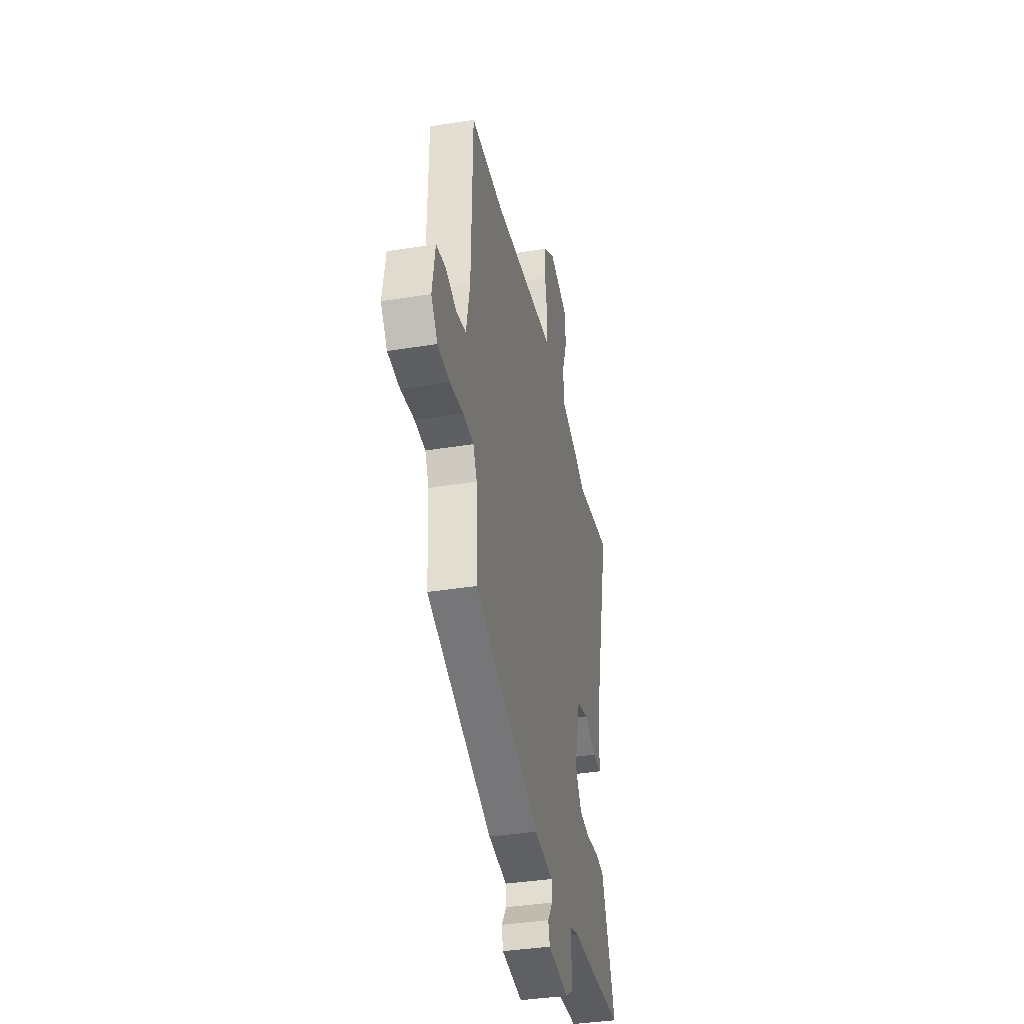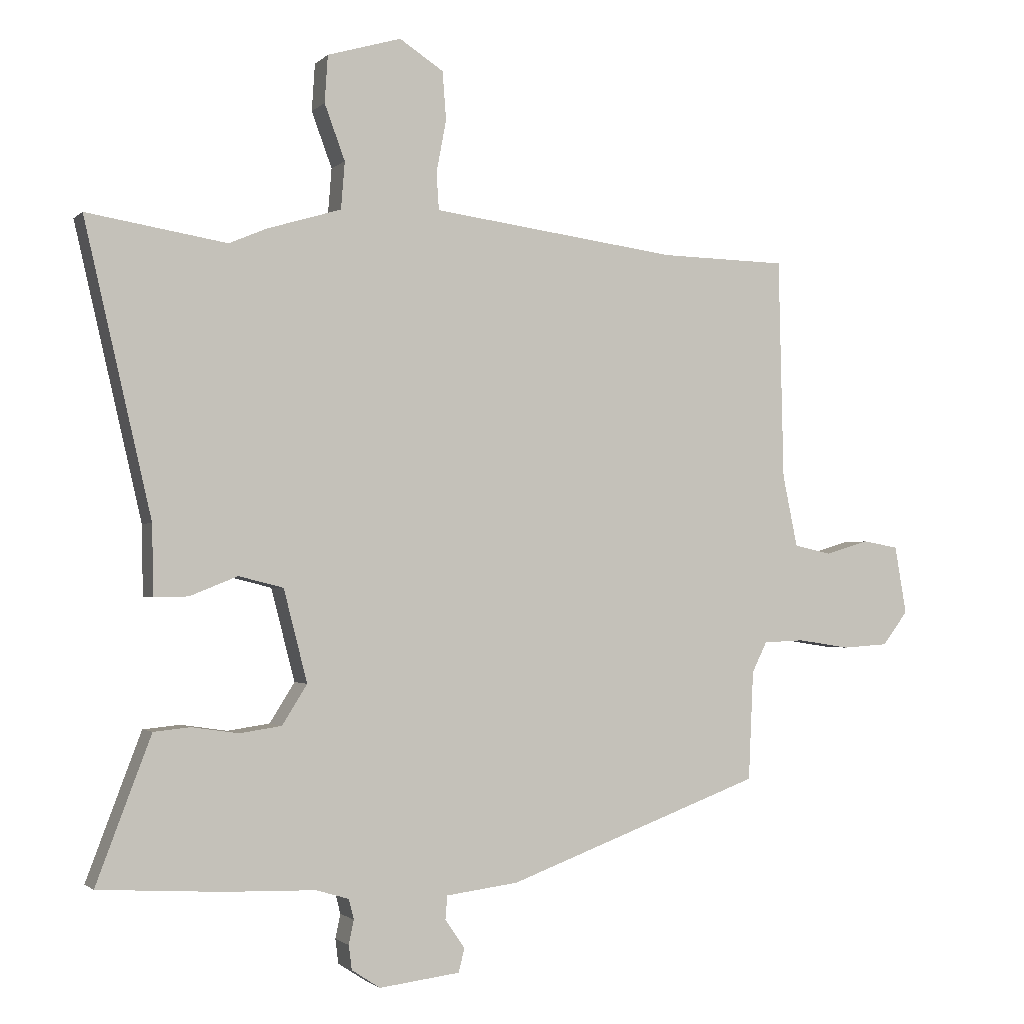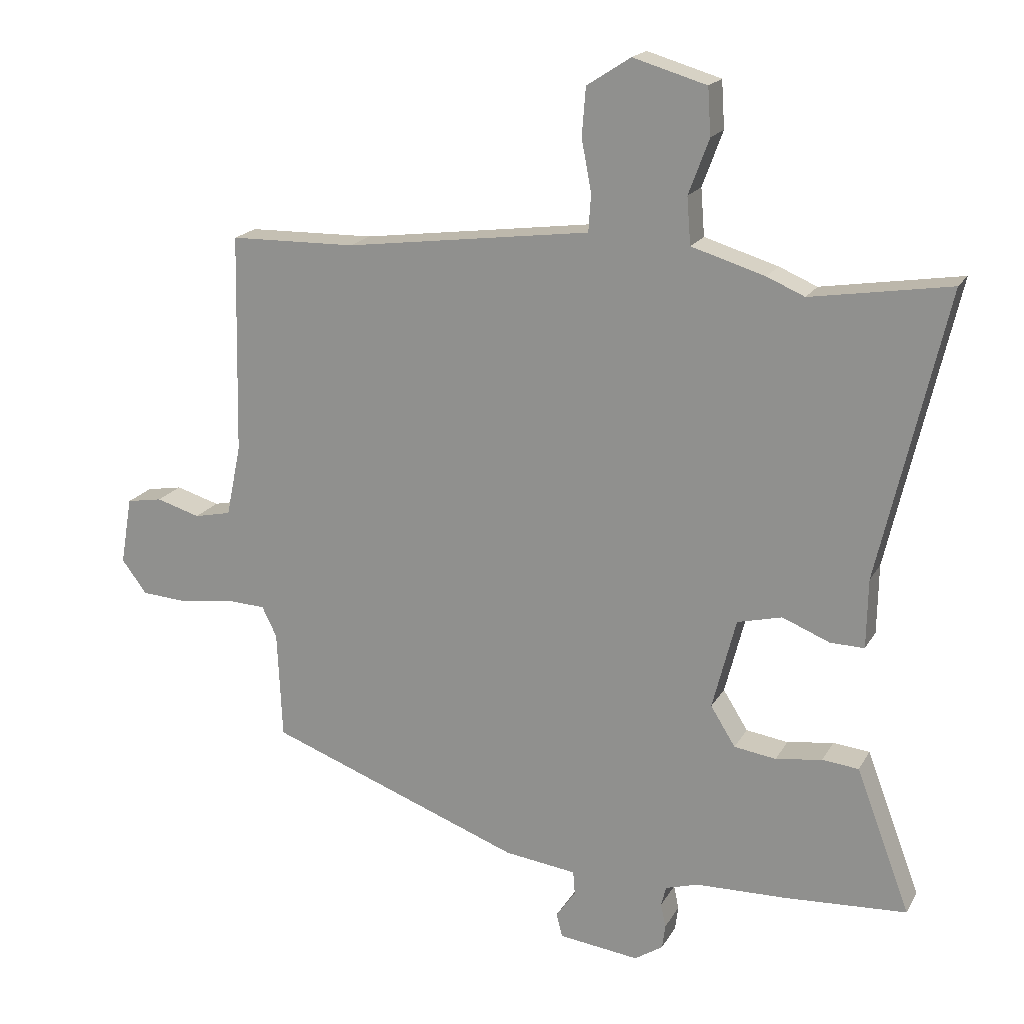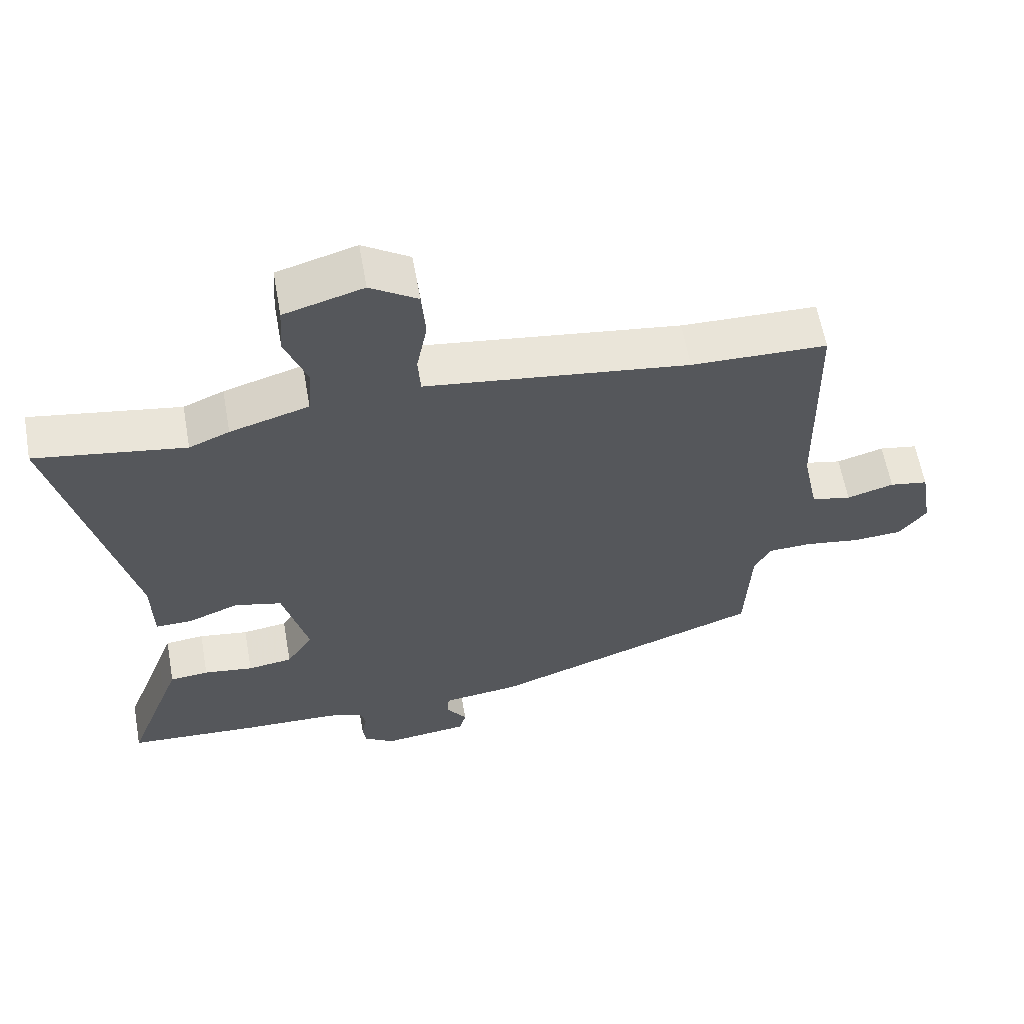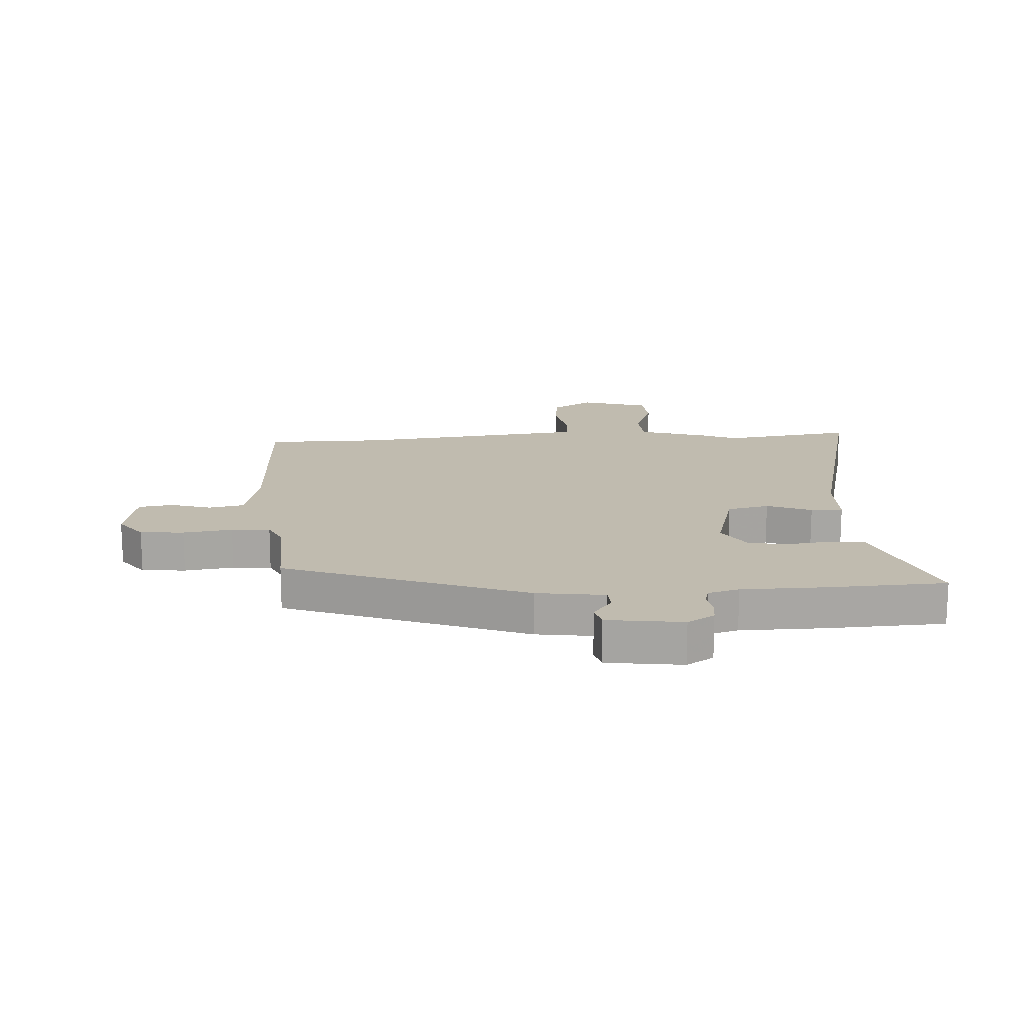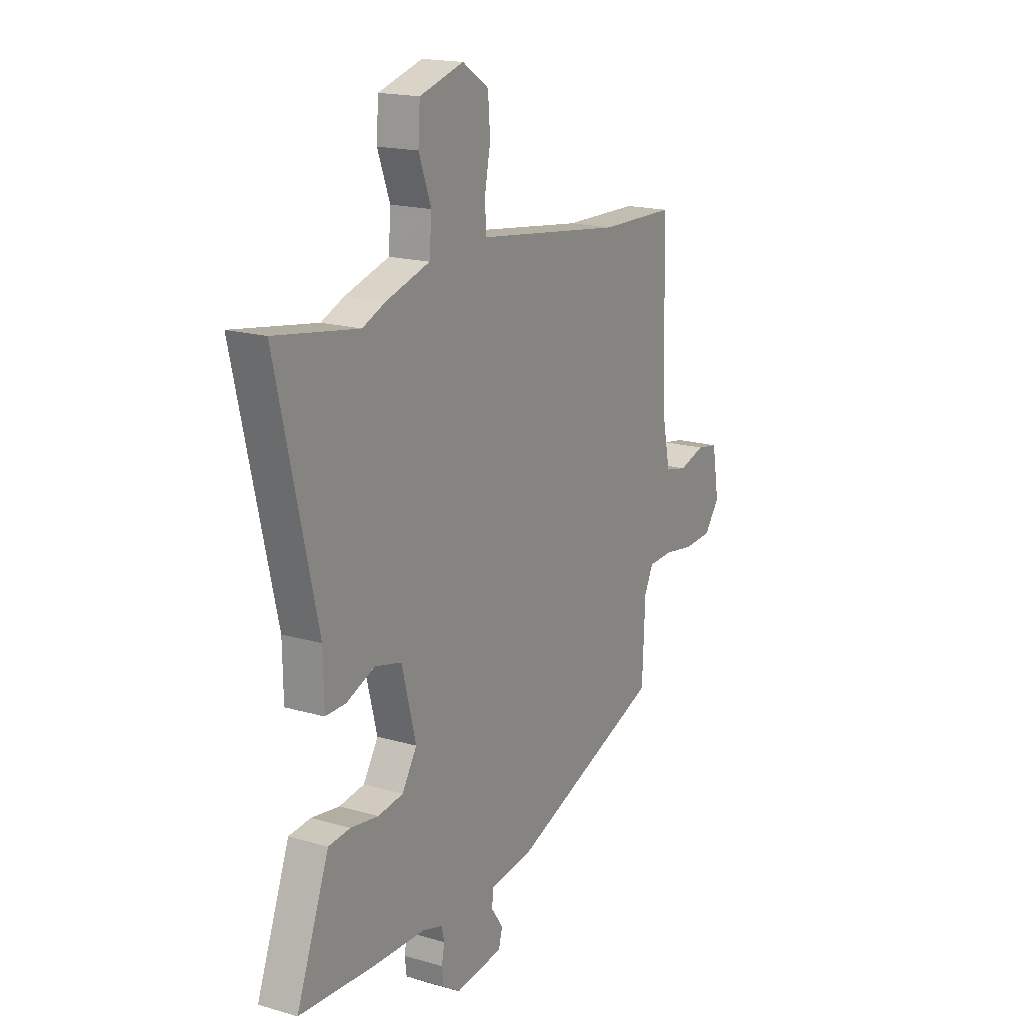
<metadata>
{"format":"obj","ext":"obj","renderer":"f3d","projection":"perspective","resolution":1024,"background":"white","views":[{"elev":-37.4,"azim":101.7,"up":"+Z"},{"elev":-1.7,"azim":-21.3,"up":"+Z"},{"elev":18.7,"azim":-158.6,"up":"+Z"},{"elev":61.0,"azim":-10.1,"up":"+Z"},{"elev":16.1,"azim":177.2,"up":"+Y"},{"elev":17.6,"azim":-60.1,"up":"+Z"}]}
</metadata>
<code>
v 0.48 0.07 -0.359
v 0.067 0.07 -0.512
v -0.05 0.07 -0.527
v -0.053 0.07 -0.565
v -0.021 0.07 -0.611
v -0.031 0.07 -0.649
v -0.161 0.07 -0.665
v -0.207 0.07 -0.635
v -0.212 0.07 -0.596
v -0.204 0.07 -0.557
v -0.212 0.07 -0.525
v -0.265 0.07 -0.509
v -0.412 0.07 -0.505
v -0.61 0.07 -0.493
v -0.544 0.07 -0.318
v -0.522 0.07 -0.26
v -0.463 0.07 -0.254
v -0.388 0.07 -0.265
v -0.32 0.07 -0.255
v -0.28 0.07 -0.191
v -0.318 0.07 -0.043
v -0.39 0.07 -0.025
v -0.467 0.07 -0.056
v -0.522 0.07 -0.057
v -0.524 0.07 0.055
v -0.632 0.07 0.521
v -0.407 0.07 0.485
v -0.346 0.07 0.511
v -0.227 0.07 0.547
v -0.221 0.07 0.623
v -0.254 0.07 0.712
v -0.249 0.07 0.788
v -0.13 0.07 0.823
v -0.059 0.07 0.777
v -0.053 0.07 0.699
v -0.069 0.07 0.615
v -0.065 0.07 0.555
v 0.004 0.07 0.546
v 0.333 0.07 0.503
v 0.538 0.07 0.499
v 0.546 0.07 0.143
v 0.57 0.07 0.027
v 0.63 0.07 0.014
v 0.701 0.07 0.035
v 0.759 0.07 0.025
v 0.778 0.07 -0.085
v 0.737 0.07 -0.139
v 0.662 0.07 -0.144
v 0.578 0.07 -0.131
v 0.512 0.07 -0.134
v 0.488 0.07 -0.183
v 0.48 0 -0.359
v 0.067 0 -0.512
v -0.05 0 -0.527
v -0.053 0 -0.565
v -0.021 0 -0.611
v -0.031 0 -0.649
v -0.161 0 -0.665
v -0.207 0 -0.635
v -0.212 0 -0.596
v -0.204 0 -0.557
v -0.212 0 -0.525
v -0.265 0 -0.509
v -0.412 0 -0.505
v -0.61 0 -0.493
v -0.544 0 -0.318
v -0.522 0 -0.26
v -0.463 0 -0.254
v -0.388 0 -0.265
v -0.32 0 -0.255
v -0.28 0 -0.191
v -0.318 0 -0.043
v -0.39 0 -0.025
v -0.467 0 -0.056
v -0.522 0 -0.057
v -0.524 0 0.055
v -0.632 0 0.521
v -0.407 0 0.485
v -0.346 0 0.511
v -0.227 0 0.547
v -0.221 0 0.623
v -0.254 0 0.712
v -0.249 0 0.788
v -0.13 0 0.823
v -0.059 0 0.777
v -0.053 0 0.699
v -0.069 0 0.615
v -0.065 0 0.555
v 0.004 0 0.546
v 0.333 0 0.503
v 0.538 0 0.499
v 0.546 0 0.143
v 0.57 0 0.027
v 0.63 0 0.014
v 0.701 0 0.035
v 0.759 0 0.025
v 0.778 0 -0.085
v 0.737 0 -0.139
v 0.662 0 -0.144
v 0.578 0 -0.131
v 0.512 0 -0.134
v 0.488 0 -0.183
f 46 47 48 49
f 46 49 50
f 43 44 45 46
f 42 43 46 50
f 41 42 50 51
f 39 40 41 51
f 37 38 39 51
f 33 34 35 36
f 33 36 37
f 30 31 32 33
f 29 30 33 37
f 27 28 29 37
f 25 26 27
f 22 23 24 25
f 21 22 25 27
f 20 21 27 37
f 15 16 17 18
f 15 18 19
f 12 13 14 15
f 11 12 15 19
f 7 8 9 10
f 7 10 11
f 4 5 6 7
f 3 4 7 11
f 20 37 51 1
f 3 11 19 20
f 1 2 3 20
f 100 99 98 97
f 101 100 97
f 97 96 95 94
f 101 97 94 93
f 102 101 93 92
f 102 92 91 90
f 102 90 89 88
f 87 86 85 84
f 88 87 84
f 84 83 82 81
f 88 84 81 80
f 88 80 79 78
f 78 77 76
f 76 75 74 73
f 78 76 73 72
f 88 78 72 71
f 69 68 67 66
f 70 69 66
f 66 65 64 63
f 70 66 63 62
f 61 60 59 58
f 62 61 58
f 58 57 56 55
f 62 58 55 54
f 52 102 88 71
f 71 70 62 54
f 71 54 53 52
f 1 52 53 2
f 2 53 54 3
f 3 54 55 4
f 4 55 56 5
f 5 56 57 6
f 6 57 58 7
f 7 58 59 8
f 8 59 60 9
f 9 60 61 10
f 10 61 62 11
f 11 62 63 12
f 12 63 64 13
f 13 64 65 14
f 14 65 66 15
f 15 66 67 16
f 16 67 68 17
f 17 68 69 18
f 18 69 70 19
f 19 70 71 20
f 20 71 72 21
f 21 72 73 22
f 22 73 74 23
f 23 74 75 24
f 24 75 76 25
f 25 76 77 26
f 26 77 78 27
f 27 78 79 28
f 28 79 80 29
f 29 80 81 30
f 30 81 82 31
f 31 82 83 32
f 32 83 84 33
f 33 84 85 34
f 34 85 86 35
f 35 86 87 36
f 36 87 88 37
f 37 88 89 38
f 38 89 90 39
f 39 90 91 40
f 40 91 92 41
f 41 92 93 42
f 42 93 94 43
f 43 94 95 44
f 44 95 96 45
f 45 96 97 46
f 46 97 98 47
f 47 98 99 48
f 48 99 100 49
f 49 100 101 50
f 50 101 102 51
f 51 102 52 1

</code>
